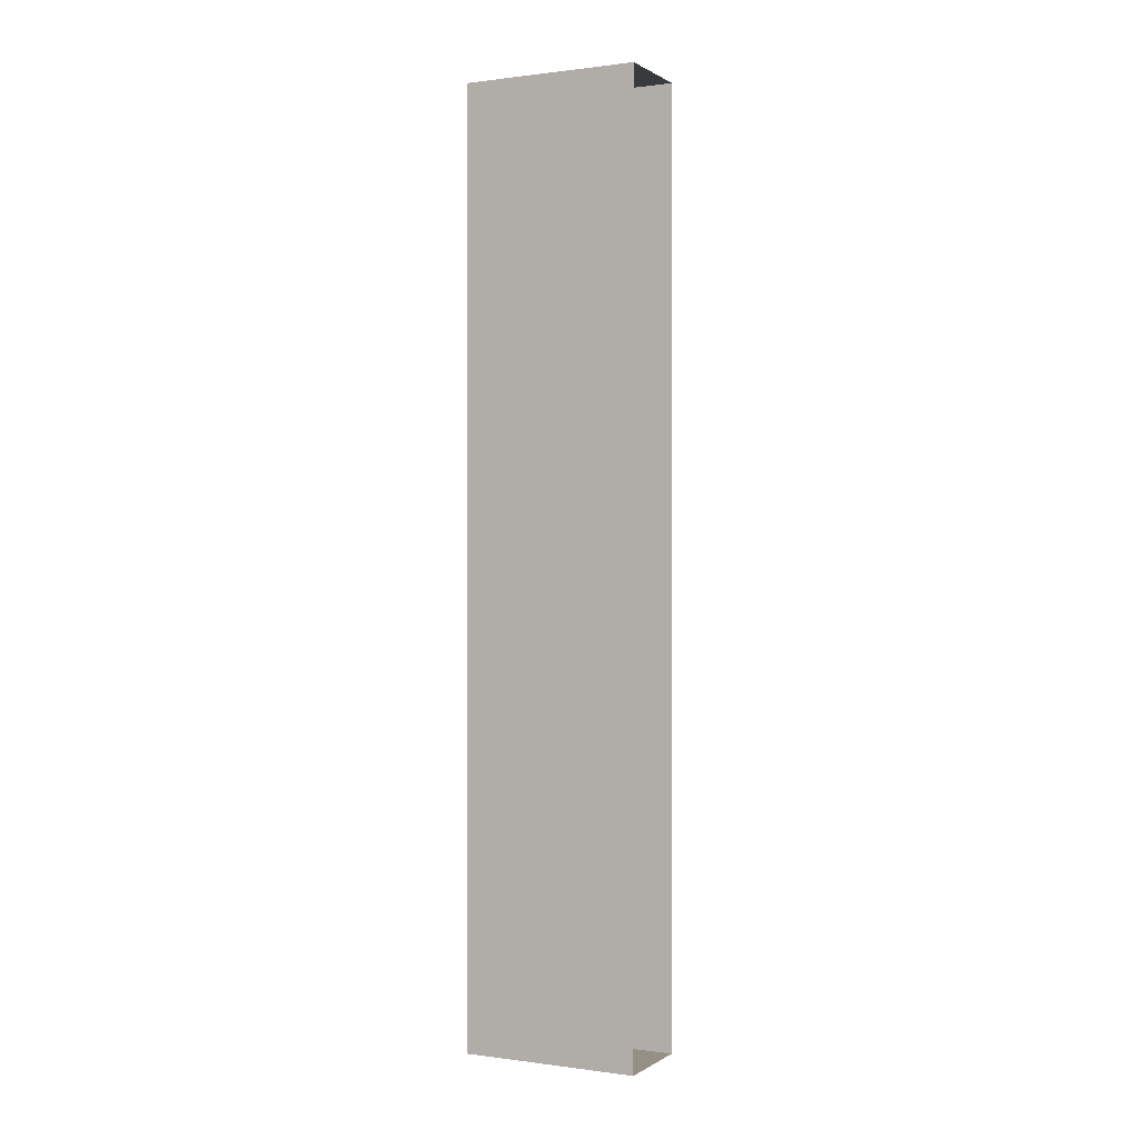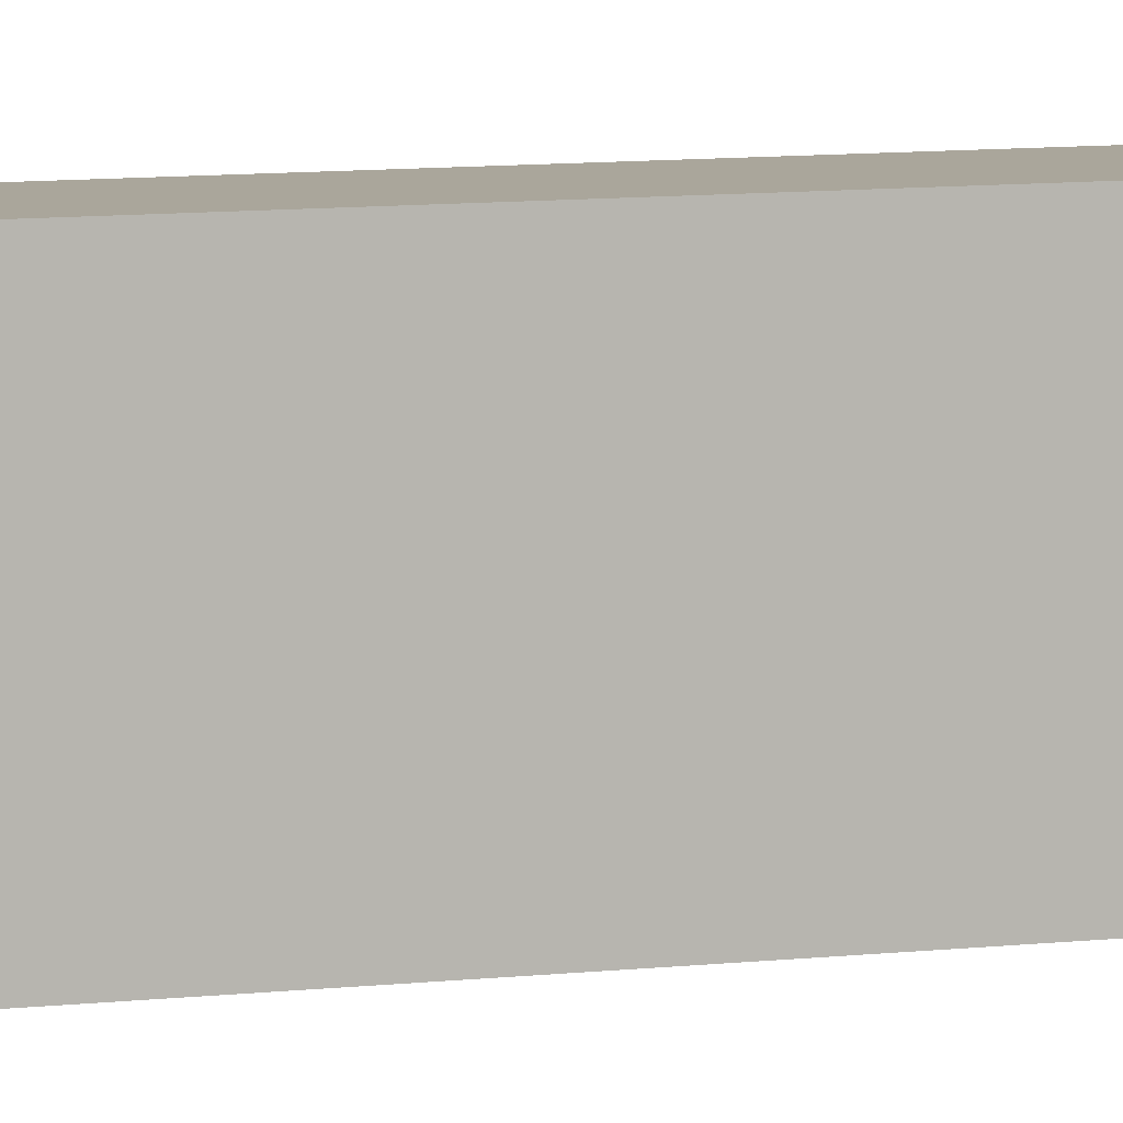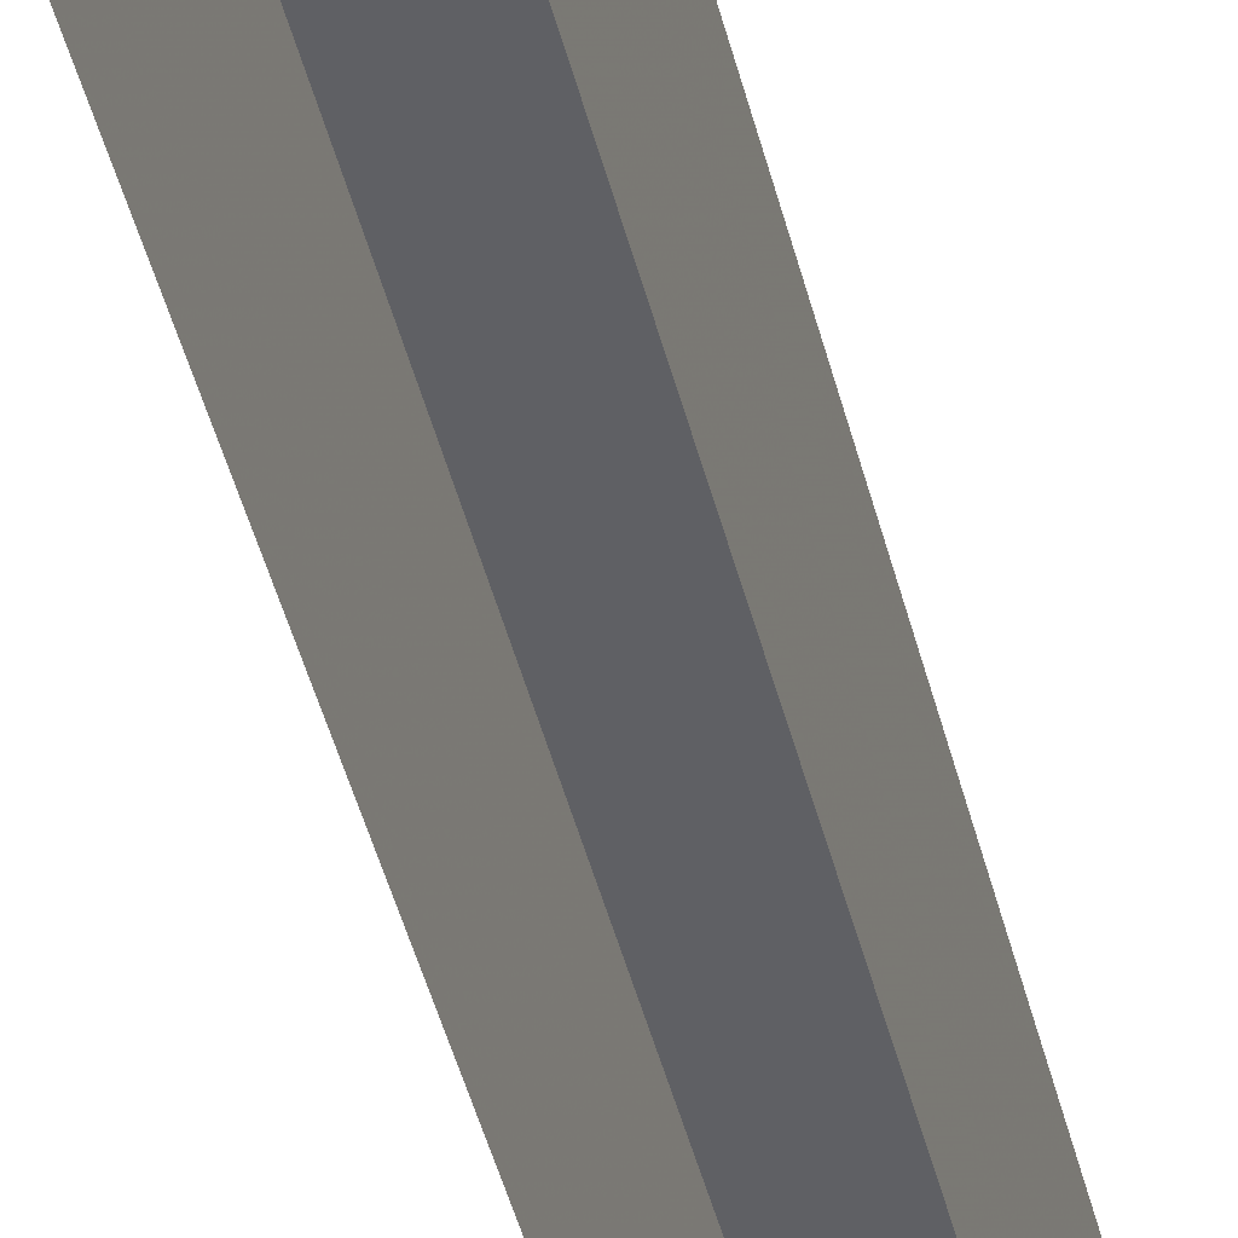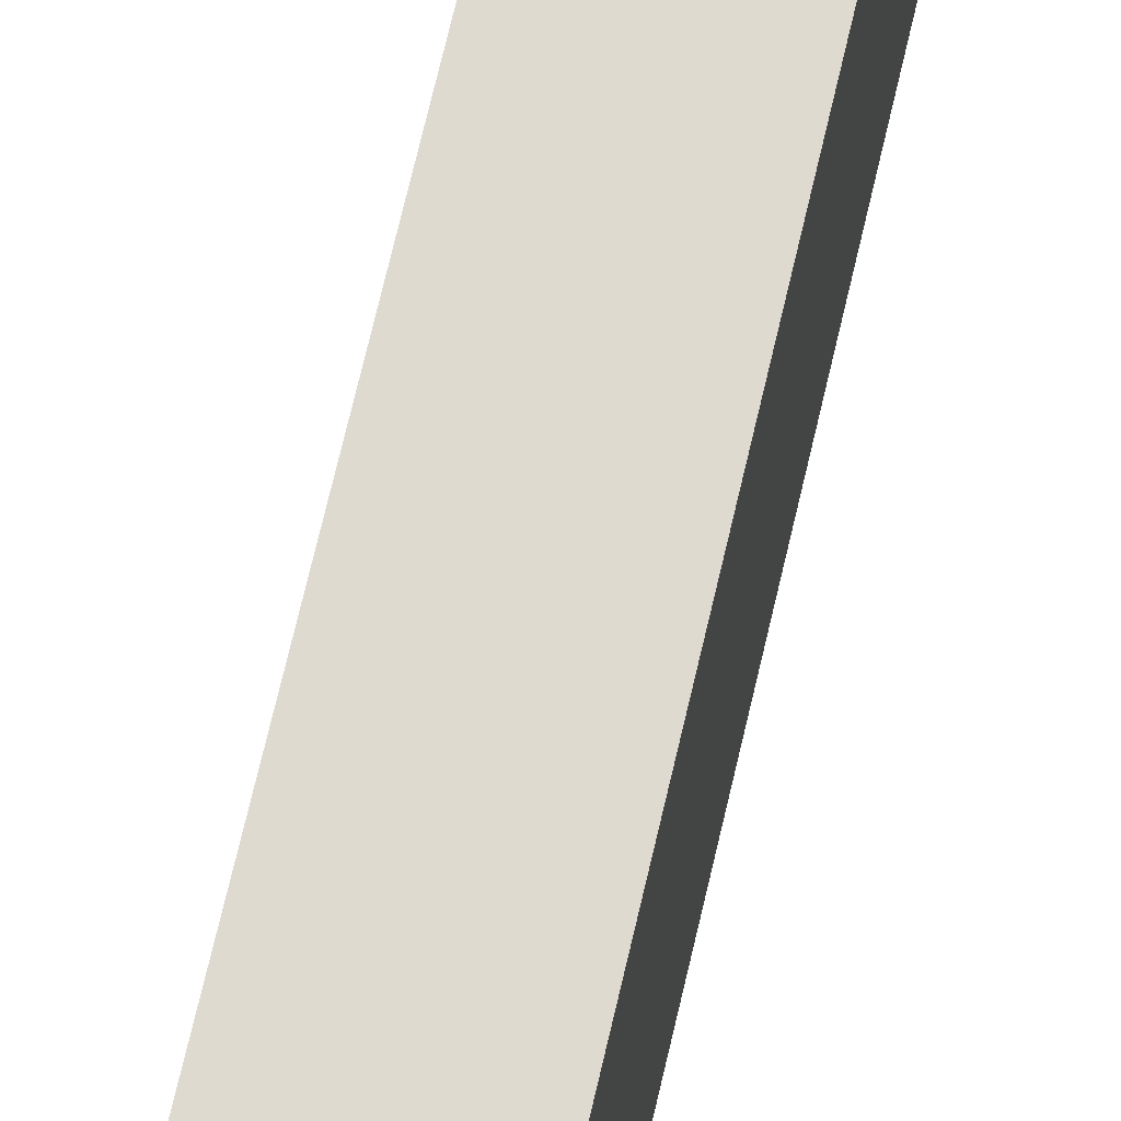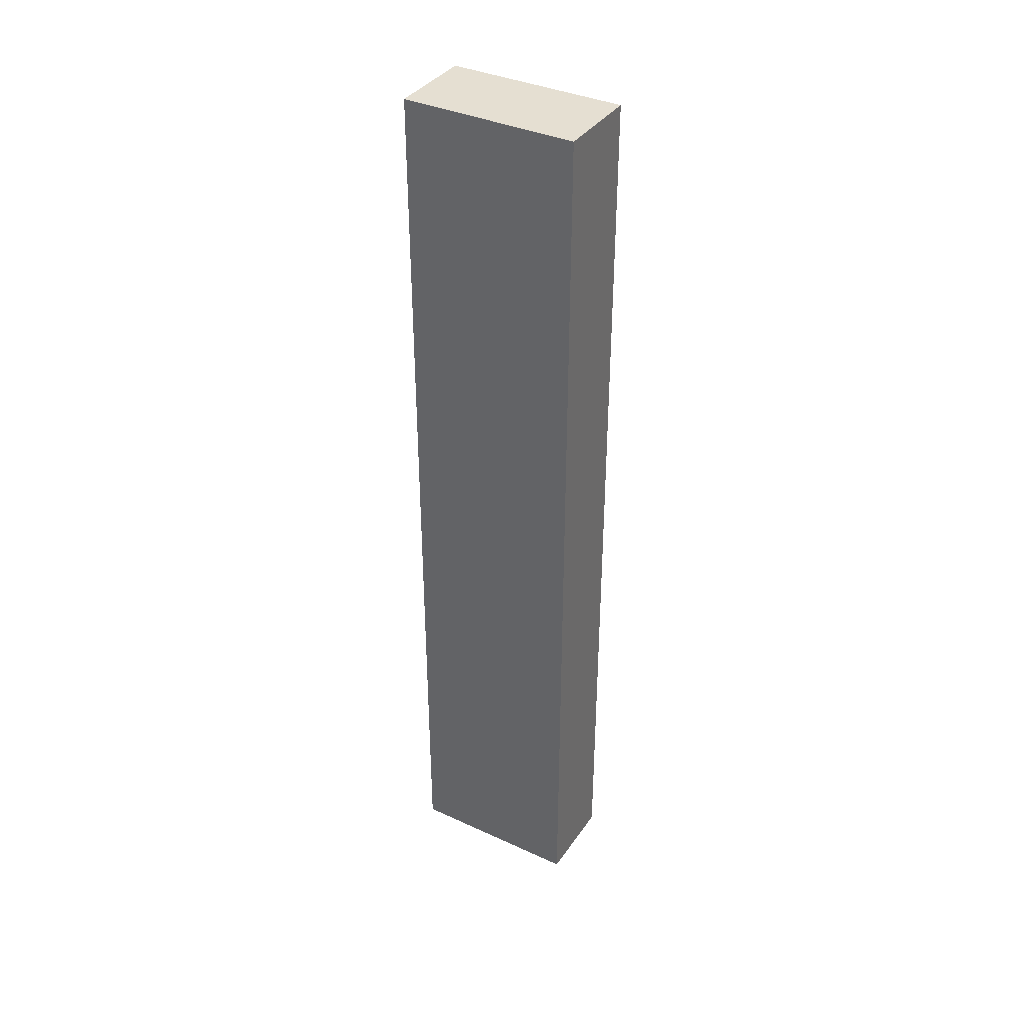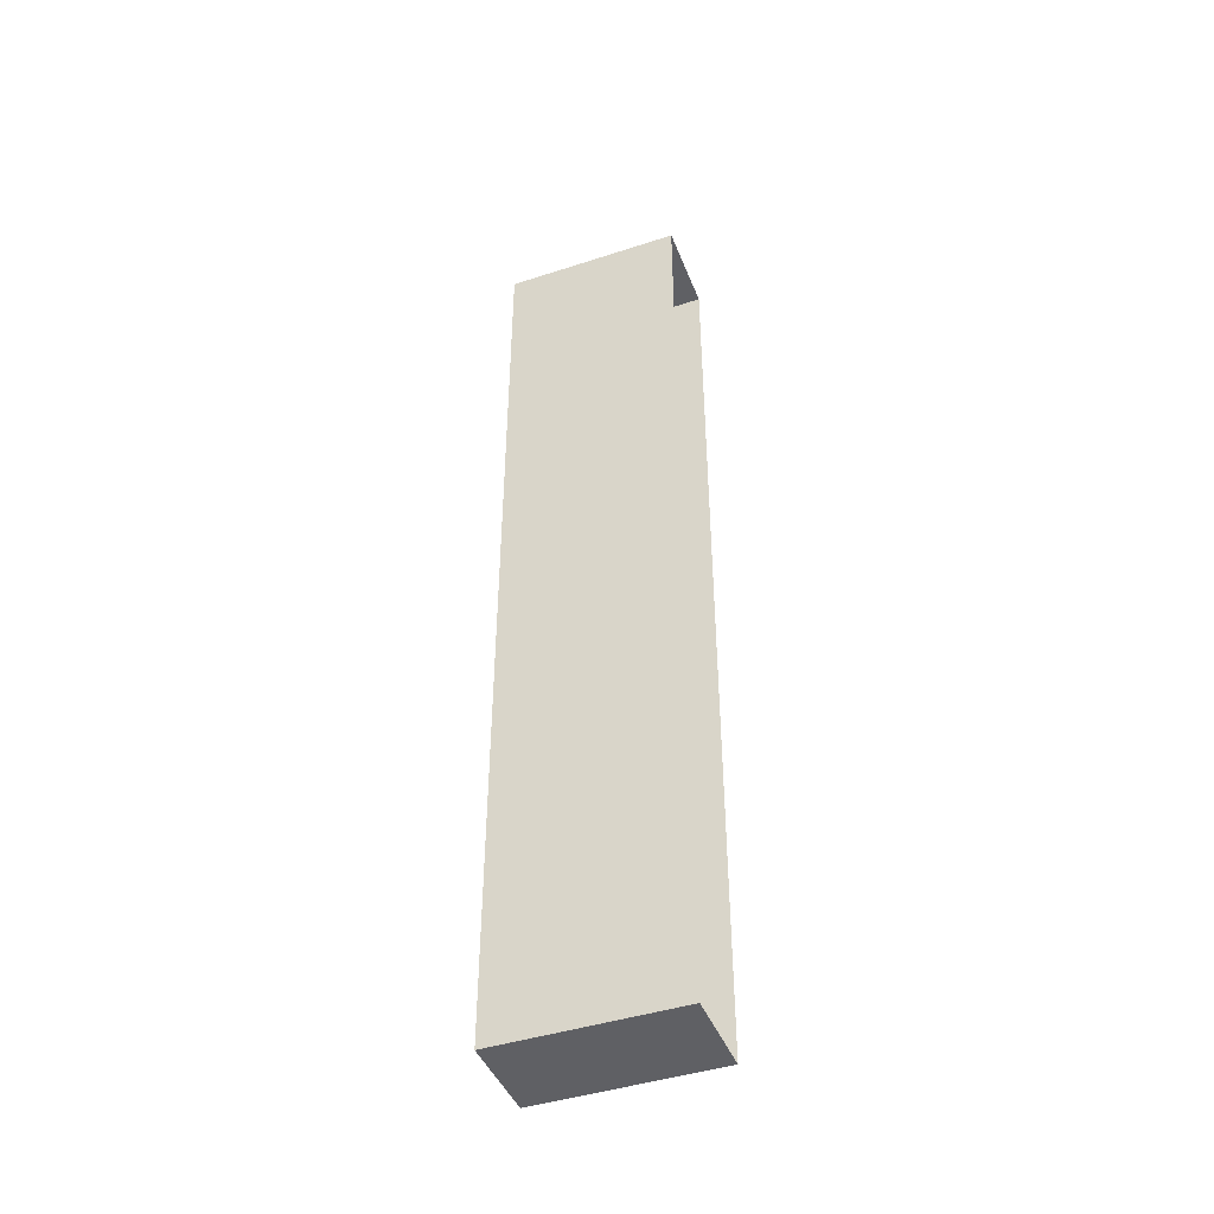
<metadata>
{"format":"obj","ext":"obj","renderer":"f3d","projection":"perspective","resolution":1024,"background":"white","views":[{"elev":0.5,"azim":118.1,"up":"+Y"},{"elev":9.3,"azim":-106.5,"up":"+Z"},{"elev":-44.5,"azim":-166.4,"up":"+Z"},{"elev":70.7,"azim":-166.9,"up":"+Z"},{"elev":37.3,"azim":-58.1,"up":"+Y"},{"elev":-44.2,"azim":112.3,"up":"+Y"}]}
</metadata>
<code>
o fh2-doors-porch-standard-kitchenA-hardware
v 11.18 5.211 -165
v 11.18 5.211 -165.1
v 11.18 6.059 -165.1
v 11.18 6.059 -165
v 11.1 5.211 -165
v 11.1 6.059 -165
v 11.1 5.211 -165.1
v 11.1 6.059 -165.1
f 1 2 3 4
f 5 1 4 6
f 7 5 6 8
f 5 7 2 1
f 3 8 6 4

</code>
